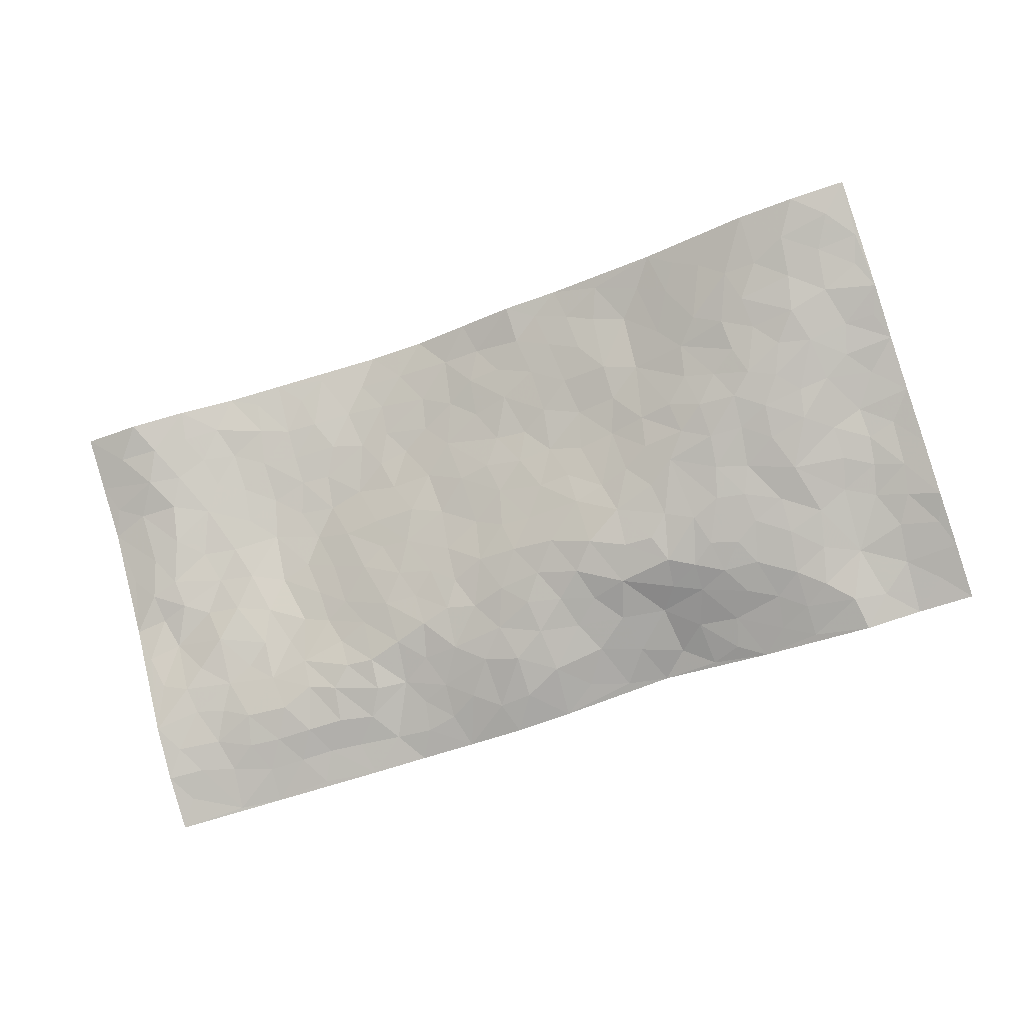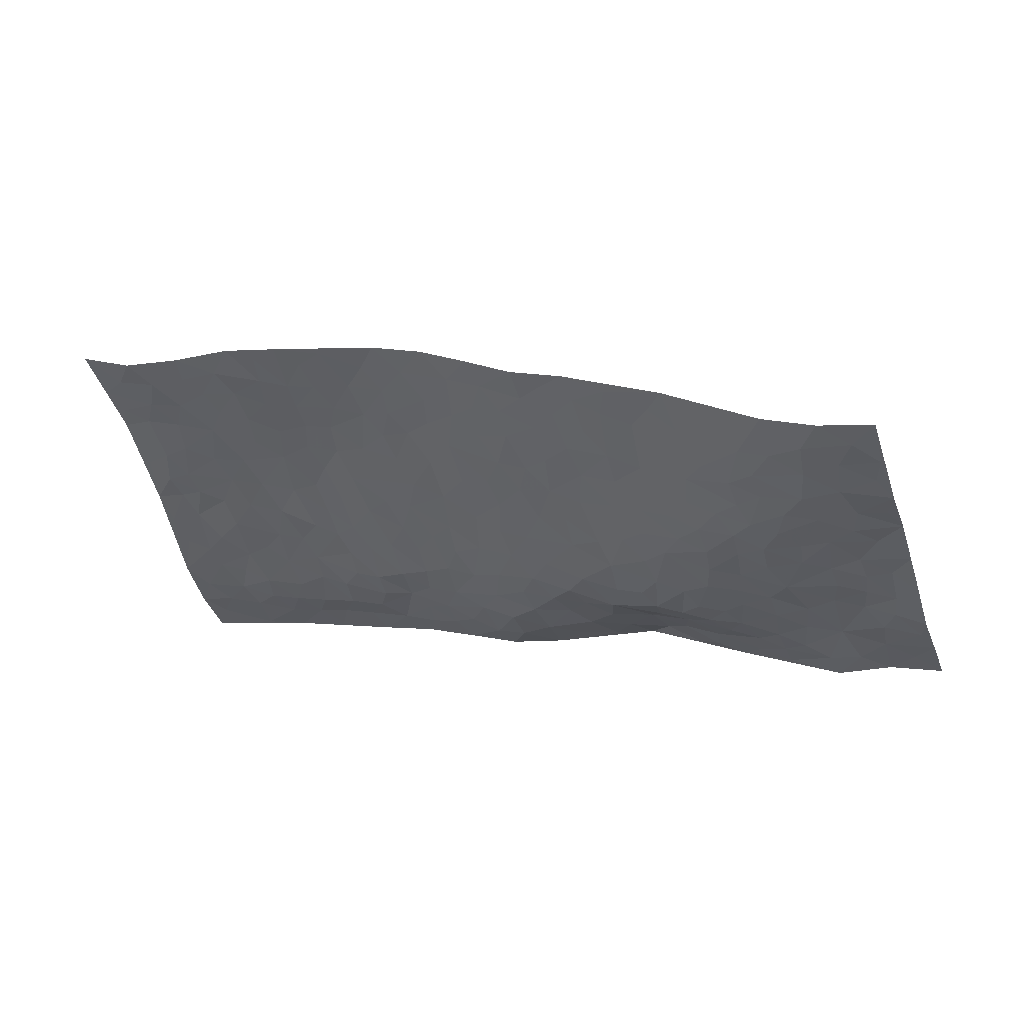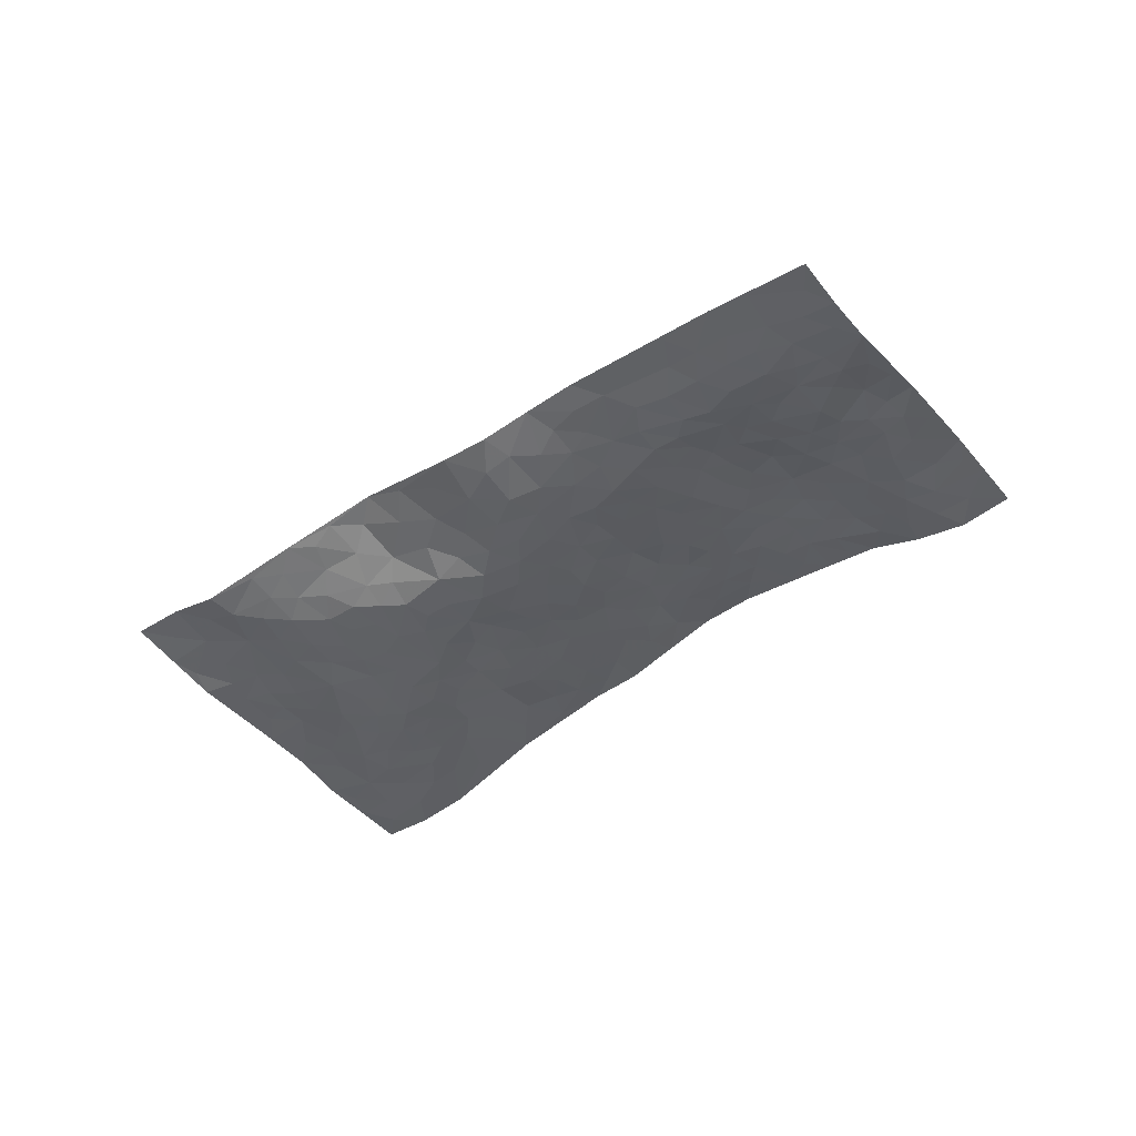
<metadata>
{"format":"obj","ext":"obj","renderer":"f3d","projection":"perspective","resolution":1024,"background":"white","views":[{"elev":5.4,"azim":-169.2,"up":"+Y"},{"elev":60.9,"azim":-164.1,"up":"+Y"},{"elev":-48.8,"azim":18.1,"up":"+Z"}]}
</metadata>
<code>
v -0.7835 0.3113 0.02339
v -0.4732 1.259 0.05205
v 1.089 -0.294 -0.06661
v 1.387 0.6369 0.1106
v -0.4884 0.6272 0.009496
v -0.6281 0.7859 0.03308
v -0.5569 0.6127 0.02024
v 0.1499 0.01028 -0.007531
v -0.7066 0.5491 0.009825
v -0.6252 0.6142 0.02056
v -0.5513 0.2366 -0.0122
v -0.7454 0.4302 0.01718
v -0.4379 0.5058 -0.002981
v -0.6659 0.2733 0.01887
v -0.5623 0.5415 0.01963
v -0.3152 0.1632 0.014
v -0.7059 0.4831 0.01432
v -0.07619 0.2625 0.003788
v -0.491 0.5538 0.00998
v -0.6354 0.3883 0.01696
v -0.7113 0.3536 0.02098
v -0.5892 0.3144 0.004965
v -0.4532 0.3368 -0.01277
v -0.5188 0.3032 -0.0118
v -0.6193 0.4748 0.01422
v -0.6344 0.5461 0.01506
v -0.5289 0.4134 0.008291
v -0.4461 0.4212 -0.006122
v -0.5215 0.7384 0.02814
v -0.6676 0.6679 0.0221
v -0.2399 1.18 0.04988
v -0.2936 0.3851 -0.02081
v 0.446 0.07234 -0.02057
v -0.552 1.023 0.03423
v -0.07881 0.4941 -0.02575
v -0.3634 0.9659 0.009847
v -0.3546 1.045 0.02318
v -0.2685 0.608 -0.01406
v -0.2352 0.7689 -0.007811
v -0.01655 1.092 0.1106
v -0.5491 0.9564 0.03501
v -0.3078 0.7474 -0.01125
v 0.003067 0.8314 0.0682
v -0.2499 0.4314 -0.0249
v -0.219 0.3639 -0.02269
v -0.272 0.3157 -0.0117
v -0.08199 0.7469 0.0149
v -0.02788 0.6487 0.007247
v 0.4514 0.3954 0.03379
v -0.09927 0.3227 -0.01695
v 0.1319 0.6397 0.05149
v -0.01657 0.7142 0.02839
v -0.1175 0.1642 0.03302
v -0.2286 0.8753 0.01013
v -0.1661 0.3163 -0.01193
v -0.4899 0.8646 0.02323
v 0.2225 0.3486 -0.02378
v 0.3103 0.3093 -0.01831
v 0.5714 0.3332 0.03174
v 0.226 0.5505 0.03616
v 0.1603 0.577 0.033
v 0.4271 0.5611 0.07531
v -0.3472 0.5326 -0.01219
v -0.3875 0.7853 -0.001482
v -0.5062 1.072 0.03654
v -0.3439 0.3046 -0.006883
v -0.1937 0.1386 0.02724
v -0.464 0.6967 0.01089
v -0.3859 0.3626 -0.01496
v -0.4298 0.216 -0.0004607
v -0.07829 0.09444 0.04324
v -0.4099 0.2826 -0.007031
v -0.3542 0.2288 0.002958
v -0.2478 0.1799 0.01387
v -0.247 0.2488 0.004447
v -0.4872 0.9353 0.02748
v -0.505 1.138 0.04194
v -0.3967 0.7201 -0.006535
v 0.4452 0.9261 0.1757
v -0.4075 0.8985 0.007871
v -0.2892 0.481 -0.02083
v -0.1967 0.6043 -0.01894
v 0.3282 0.5352 0.05169
v 0.2504 0.4744 0.01553
v 0.2832 0.4012 -0.003443
v 0.07144 0.1696 -0.01078
v -0.1863 0.8183 0.008645
v -0.547 0.8247 0.03587
v -0.3348 0.8913 0.004564
v -0.1867 0.4287 -0.02889
v -0.3701 0.4573 -0.0151
v -0.1169 0.812 0.02249
v 0.134 0.5172 0.003503
v 0.03464 0.5014 -0.01748
v -0.2667 0.8247 -0.002526
v 0.1742 0.1213 -0.0311
v -0.08836 0.6195 -0.01134
v -0.08847 0.3874 -0.03458
v 0.07417 0.5545 0.008949
v 0.09746 0.4266 -0.03197
v -0.5894 0.904 0.04181
v -0.3306 0.8183 -0.003962
v -0.4465 0.8103 0.01164
v -0.1597 0.2295 0.01242
v -0.1825 0.6753 -0.01404
v -0.3772 0.6052 -0.01489
v 0.1277 0.3558 -0.03483
v 0.08579 0.2916 -0.02451
v -0.1545 0.7478 -0.002451
v 0.4698 0.6431 0.1141
v 0.2128 0.2116 -0.03715
v 0.1658 0.2892 -0.03216
v 0.2444 0.2785 -0.03085
v -0.1474 0.486 -0.02836
v 0.0202 0.2452 -0.01373
v -0.324 0.6741 -0.01399
v -0.2636 0.5423 -0.02056
v -0.1988 0.5321 -0.02496
v 0.01711 0.596 0.006255
v 0.01196 0.4203 -0.0333
v -0.04467 0.5595 -0.01371
v 0.01858 0.3349 -0.03363
v 0.1918 0.4248 -0.01629
v -0.2533 0.6967 -0.01187
v 0.1243 0.2249 -0.02135
v -0.02323 0.1674 0.009966
v -0.1508 0.3762 -0.0283
v -0.5981 0.7102 0.02997
v -0.5459 0.6754 0.02363
v 0.3677 0.3741 0.008112
v 0.422 0.1649 -0.02234
v 0.3842 0.4602 0.04372
v 0.3175 0.4566 0.02293
v 0.4286 0.3221 0.008421
v 1.056 0.2221 0.03863
v 0.492 0.3421 0.0233
v 0.501 0.2184 -0.01227
v 0.473 0.4808 0.06516
v 0.5595 0.8829 0.1995
v 0.05629 0.6756 0.04428
v 0.8172 0.6835 0.1585
v 0.916 0.7748 0.179
v 0.1786 0.798 0.09277
v 0.351 0.8224 0.1322
v -0.04921 0.4382 -0.03404
v -0.1131 0.6855 -0.003626
v 0.0962 0.08305 -0.003383
v 0.00859 0.08335 0.02008
v 0.2652 -0.03062 -0.02387
v 0.418 0.7951 0.1386
v 0.3425 0.6581 0.09217
v 0.6124 0.05904 -0.02425
v 0.5651 0.1723 -0.01307
v 0.8735 0.3031 0.07585
v 0.8151 0.3422 0.08396
v 0.6262 -0.01003 -0.02484
v 0.719 0.05719 -0.02449
v 0.6554 0.2129 0.01466
v 0.3639 0.5933 0.07268
v 0.2815 0.6069 0.06502
v 0.2278 0.7282 0.08779
v 0.2738 0.6743 0.08646
v 0.3284 0.7565 0.1108
v 0.2089 0.6357 0.06453
v 0.3996 0.7137 0.1188
v 0.6781 0.8443 0.204
v 0.4058 0.8659 0.1572
v 0.1461 0.8769 0.1013
v 0.2222 0.8844 0.1193
v 0.08277 0.8325 0.0788
v 0.2138 1.008 0.1451
v 0.1396 0.7234 0.07531
v 0.05669 0.7582 0.06115
v 0.2636 0.8181 0.1131
v 0.3314 0.9691 0.1493
v 0.578 0.6214 0.133
v 0.514 0.5657 0.1005
v 0.6407 0.4528 0.08192
v 0.5571 0.4094 0.05379
v 0.602 0.5348 0.1056
v 0.7767 0.5559 0.1343
v 0.6924 0.5208 0.1184
v 0.64 0.5892 0.1287
v 0.4883 0.838 0.1716
v 0.468 0.7381 0.1407
v 0.5414 0.748 0.1571
v 0.6467 0.7287 0.1664
v 0.6919 0.633 0.1465
v 0.5503 0.4842 0.07543
v -0.4219 1.105 0.03054
v -0.2473 0.9929 0.02201
v -0.4391 1.013 0.02266
v -0.3565 1.22 0.04056
v -0.4374 1.186 0.03642
v -0.3364 1.133 0.03067
v -0.2743 1.074 0.03088
v -0.1421 1.07 0.06193
v -0.207 1.051 0.03769
v -0.275 0.928 0.01385
v -0.134 0.9489 0.04052
v -0.2014 0.9396 0.02205
v -0.06447 1.01 0.07795
v 0.03758 0.9453 0.1048
v -0.07836 1.077 0.0855
v -0.04726 0.9154 0.06773
v 0.007495 1.017 0.1072
v 0.111 1.019 0.126
v -0.1057 0.882 0.03963
v 0.1127 0.9436 0.1145
v 0.1804 0.9503 0.1268
v 0.5303 0.6772 0.1392
v 0.6305 0.664 0.1477
v 0.6044 0.8031 0.1818
v 0.7666 0.6292 0.147
v 0.7329 0.7087 0.1685
v 0.806 0.7908 0.1865
v 0.7025 0.7754 0.1858
v 0.8542 0.7415 0.1732
v 0.6632 0.3444 0.04927
v 0.6206 0.3934 0.06047
v 0.7924 0.4073 0.1013
v 0.7605 0.4792 0.1166
v 0.7143 0.4202 0.0855
v 0.5453 0.07407 -0.01216
v 0.7112 0.1661 0.0107
v 0.7458 0.3425 0.07041
v 0.6 0.2602 0.01402
v 0.3037 0.8911 0.1357
v 0.26 0.9506 0.1409
v 0.4962 0.03015 -0.01583
v 0.7405 -0.1722 -0.02993
v 0.4445 0.2571 -0.008516
v 0.5266 0.2811 0.01133
v 0.7836 0.05752 -0.02198
v 1.15 0.7103 0.1239
v 1.164 -0.05666 -0.044
v 0.8625 0.5997 0.1427
v 0.9831 0.236 0.03865
v 0.8395 0.5392 0.1318
v 1.237 0.1695 0.03203
v 0.8793 0.07334 -0.01061
v 0.7773 0.277 0.05543
v 0.9886 0.05662 -0.01117
v 0.8114 0.2132 0.03883
v 0.6186 -0.1473 -0.02222
v 0.3131 0.2161 -0.02797
v 0.6566 -0.08035 -0.02143
v 0.3762 0.2643 -0.01259
v 0.6297 0.127 -0.01632
v 1.067 -0.01385 -0.02759
v 0.9021 0.2326 0.04486
v 0.7283 -0.09744 -0.0263
v 0.7078 0.2597 0.03631
v 0.8428 0.1603 0.02144
v 0.495 0.1353 -0.0149
v 0.6901 0.1119 -0.01419
v 0.4253 -0.003909 -0.02073
v 0.5004 -0.1092 -0.01333
v 0.3824 -0.07019 -0.01788
v 0.3763 0.05035 -0.02863
v 0.2662 0.1454 -0.04182
v 0.3462 0.1396 -0.03243
v 0.7808 -0.04571 -0.0361
v 1.021 0.1609 0.01357
v 0.9336 -0.01636 -0.03616
v 0.798 -0.1209 -0.0329
v 0.906 0.1555 0.01686
v 0.9394 0.0997 0.001378
v 1.097 0.03961 -0.01641
v 1.033 0.3001 0.06184
v 0.8569 -0.07134 -0.03939
v 0.9268 -0.08859 -0.04302
v 1.065 0.09037 -0.0006907
v 1.158 0.04382 -0.01156
v 1.13 0.1393 0.02361
v 0.8015 0.1166 -0.000715
v 0.9686 -0.1477 -0.04543
v 0.4859 -0.03995 -0.01789
v 0.5634 -0.05938 -0.01585
v 0.2396 0.05705 -0.03455
v 0.3067 0.02885 -0.03219
v 1.31 0.4009 0.08752
v 0.8753 -0.1467 -0.04018
v 0.8426 0.006608 -0.03399
v 1.198 0.1065 0.01003
v 1.171 0.1989 0.03783
v 1 -0.008165 -0.02756
v 0.7045 -0.02104 -0.03086
v 0.8546 -0.2217 -0.03776
v 0.7491 0.2126 0.03108
v 1.071 -0.2231 -0.0576
v 1.126 -0.1746 -0.06352
v 1.01 -0.083 -0.04112
v 1.049 -0.153 -0.05234
v 0.9483 -0.2426 -0.04877
v 1.106 -0.1037 -0.04955
v 0.9533 0.3126 0.06475
v 1.002 0.3754 0.08386
v 0.9005 0.4066 0.1041
v 1.147 0.3945 0.06663
v 0.9859 0.5215 0.1206
v 1.253 0.292 0.05812
v 1.077 0.3627 0.07469
v 1.147 0.2956 0.04927
v 1.075 0.4681 0.09576
v 1.119 0.2378 0.03843
v 1.2 0.2578 0.04272
v 1.201 0.3448 0.0601
v 0.9703 0.4448 0.1054
v 0.908 0.4947 0.1235
v 0.8389 0.4649 0.1172
v 1.222 0.5378 0.08554
v 1.093 0.5942 0.1173
v 1.159 0.4785 0.08228
v 1.242 0.4532 0.08541
v 1.149 0.5511 0.09537
v 1.346 0.5196 0.09887
v 1.055 0.5337 0.1136
v 1.306 0.4671 0.09126
v 1.138 0.6444 0.1142
v 1.268 0.6761 0.09793
v 1.035 0.7397 0.1645
v 1.212 0.6174 0.09551
v 1.297 0.5928 0.09549
v 1.063 0.6674 0.1384
v 0.9524 0.6654 0.1494
v 0.8835 0.6649 0.1543
v 0.9667 0.7306 0.1656
v 0.9415 0.5865 0.1365
v 1.018 0.6041 0.135
f 29 6 128
f 12 21 20
f 26 10 9
f 55 45 46
f 27 19 15
f 26 9 17
f 101 6 88
f 12 1 21
f 7 15 19
f 125 86 96
f 84 123 85
f 129 29 128
f 25 27 15
f 12 20 17
f 73 75 66
f 22 14 11
f 26 17 25
f 9 12 17
f 25 15 26
f 5 129 7
f 52 146 48
f 55 18 50
f 7 19 5
f 20 27 25
f 124 82 105
f 41 76 34
f 20 14 22
f 14 20 21
f 14 21 1
f 24 22 11
f 24 27 22
f 72 66 69
f 69 32 91
f 70 24 11
f 24 23 27
f 17 20 25
f 27 20 22
f 10 15 7
f 10 26 15
f 23 28 27
f 27 13 19
f 28 23 69
f 13 27 28
f 119 121 94
f 10 7 129
f 6 30 128
f 9 10 30
f 36 192 80
f 80 102 89
f 118 81 44
f 64 103 78
f 115 126 86
f 45 32 46
f 91 63 13
f 129 68 29
f 95 87 54
f 95 54 199
f 202 40 204
f 82 97 105
f 29 88 6
f 18 55 104
f 148 126 71
f 38 82 124
f 50 18 122
f 117 82 38
f 5 19 106
f 82 117 118
f 80 64 102
f 127 45 55
f 194 77 190
f 98 35 114
f 39 124 105
f 127 50 98
f 106 19 13
f 66 75 46
f 39 95 42
f 63 117 38
f 95 89 102
f 101 56 76
f 51 140 99
f 18 53 126
f 62 83 132
f 45 127 90
f 112 113 57
f 103 29 68
f 130 85 58
f 109 39 105
f 35 94 121
f 113 246 58
f 151 165 163
f 120 100 94
f 114 127 98
f 192 190 65
f 95 39 87
f 36 191 37
f 67 104 74
f 56 101 88
f 13 63 106
f 192 34 76
f 268 241 243
f 108 115 125
f 93 84 60
f 133 84 85
f 156 288 157
f 101 76 41
f 80 103 64
f 105 97 146
f 99 61 51
f 92 109 47
f 125 96 111
f 158 227 153
f 75 104 55
f 69 66 32
f 81 91 32
f 106 78 68
f 42 64 78
f 77 34 65
f 24 70 72
f 75 73 16
f 16 71 67
f 2 34 77
f 13 28 91
f 103 56 88
f 56 80 76
f 72 69 23
f 11 16 70
f 16 73 70
f 16 67 74
f 115 18 126
f 24 72 23
f 73 72 70
f 16 74 75
f 72 73 66
f 32 45 44
f 84 83 60
f 66 46 32
f 78 106 116
f 117 63 81
f 67 53 104
f 103 68 78
f 69 91 28
f 36 80 89
f 106 38 116
f 106 68 5
f 81 118 117
f 62 132 138
f 32 44 81
f 53 67 71
f 57 58 85
f 123 100 107
f 93 60 61
f 33 230 224
f 8 96 147
f 132 133 130
f 140 48 119
f 93 100 123
f 122 98 50
f 164 60 160
f 53 71 126
f 125 112 108
f 193 194 195
f 75 55 46
f 63 91 81
f 56 103 80
f 196 198 31
f 18 104 53
f 121 48 97
f 38 106 63
f 118 97 82
f 97 35 121
f 51 172 140
f 130 134 49
f 87 39 109
f 288 252 263
f 97 114 35
f 47 43 92
f 57 113 58
f 248 130 58
f 34 101 41
f 114 90 127
f 116 124 42
f 145 94 35
f 118 114 97
f 167 79 175
f 98 145 35
f 85 123 57
f 43 47 52
f 199 36 89
f 42 78 116
f 159 83 62
f 88 29 103
f 74 104 75
f 118 44 90
f 173 140 172
f 42 95 102
f 190 192 37
f 65 190 77
f 89 95 199
f 125 111 112
f 92 87 109
f 18 115 122
f 177 180 176
f 112 57 107
f 109 105 146
f 93 94 100
f 285 286 275
f 96 86 147
f 137 232 131
f 57 123 107
f 87 92 208
f 49 134 136
f 132 130 49
f 161 164 162
f 50 127 55
f 122 108 107
f 122 107 100
f 48 140 52
f 118 90 114
f 99 119 94
f 123 84 93
f 36 37 192
f 48 121 119
f 120 122 100
f 39 42 124
f 38 124 116
f 248 58 246
f 44 45 90
f 98 122 120
f 146 52 47
f 94 93 99
f 168 209 170
f 212 183 188
f 202 197 200
f 42 102 64
f 107 108 112
f 99 93 61
f 8 280 96
f 112 111 113
f 125 115 86
f 115 108 122
f 128 30 10
f 5 68 129
f 10 129 128
f 132 49 138
f 83 84 133
f 130 133 85
f 83 133 132
f 248 134 130
f 156 152 224
f 151 110 165
f 212 186 211
f 153 224 249
f 254 251 244
f 246 261 262
f 225 158 249
f 49 136 179
f 185 184 150
f 214 188 181
f 181 188 182
f 161 163 174
f 143 170 172
f 110 211 185
f 184 79 167
f 174 228 169
f 62 110 159
f 163 150 144
f 210 169 229
f 170 143 168
f 176 211 110
f 98 120 145
f 94 145 120
f 48 146 97
f 109 146 47
f 148 86 126
f 147 86 148
f 71 8 148
f 8 147 148
f 244 276 254
f 232 136 134
f 174 143 161
f 60 83 160
f 163 162 151
f 159 160 83
f 261 281 262
f 259 281 149
f 219 220 59
f 246 113 111
f 33 255 131
f 157 256 152
f 137 255 153
f 230 278 279
f 262 260 33
f 154 155 242
f 131 255 137
f 248 131 232
f 281 280 149
f 259 258 278
f 220 179 59
f 159 151 160
f 162 160 151
f 164 61 60
f 228 174 144
f 144 174 163
f 159 110 151
f 161 172 164
f 186 184 185
f 161 162 163
f 61 164 51
f 160 162 164
f 187 217 213
f 150 163 165
f 205 202 200
f 79 184 139
f 170 43 173
f 174 169 143
f 161 143 172
f 167 144 150
f 176 180 183
f 172 170 173
f 223 226 221
f 185 150 165
f 99 140 119
f 207 206 203
f 172 51 164
f 43 52 173
f 173 52 140
f 167 175 228
f 228 229 169
f 210 168 169
f 177 110 62
f 189 138 179
f 62 138 177
f 136 232 233
f 181 182 222
f 150 184 167
f 178 180 189
f 49 179 138
f 177 138 189
f 180 178 182
f 178 179 220
f 307 308 304
f 222 223 221
f 215 187 188
f 176 183 212
f 187 213 186
f 214 215 188
f 185 211 186
f 237 181 239
f 182 188 183
f 110 185 165
f 216 215 141
f 211 176 212
f 182 183 180
f 176 110 177
f 213 184 186
f 178 189 179
f 177 189 180
f 195 190 37
f 197 198 200
f 195 194 190
f 34 192 65
f 80 192 76
f 37 196 195
f 194 2 77
f 193 2 194
f 196 37 191
f 31 193 195
f 198 196 191
f 31 195 196
f 199 201 191
f 197 204 31
f 198 191 201
f 31 198 197
f 201 199 54
f 36 199 191
f 54 208 201
f 208 43 205
f 208 54 87
f 198 201 200
f 206 205 203
f 43 170 203
f 210 207 209
f 40 202 206
f 31 204 40
f 197 202 204
f 208 205 200
f 43 203 205
f 205 206 202
f 203 209 207
f 171 40 207
f 40 206 207
f 208 200 201
f 43 208 92
f 170 209 203
f 168 143 169
f 207 210 171
f 168 210 209
f 188 187 212
f 212 187 186
f 166 139 213
f 184 213 139
f 237 214 181
f 215 214 141
f 216 141 218
f 213 217 166
f 142 166 216
f 217 216 166
f 187 215 217
f 216 217 215
f 237 141 214
f 142 216 218
f 223 222 182
f 179 136 59
f 223 220 219
f 267 238 251
f 237 327 141
f 223 182 178
f 158 290 253
f 220 223 178
f 59 233 227
f 233 59 136
f 248 246 131
f 153 249 158
f 251 254 267
f 223 219 226
f 111 261 246
f 297 251 238
f 276 256 157
f 167 228 144
f 229 228 175
f 175 171 229
f 229 171 210
f 260 257 33
f 265 271 272
f 266 289 283
f 269 243 250
f 249 224 152
f 266 283 271
f 227 233 137
f 253 227 158
f 325 313 320
f 135 264 275
f 310 329 239
f 270 298 297
f 249 256 225
f 275 273 269
f 311 222 221
f 155 154 299
f 234 276 157
f 310 311 299
f 222 239 181
f 221 226 155
f 266 263 252
f 242 290 244
f 264 273 275
f 273 264 243
f 242 244 154
f 276 290 225
f 288 234 157
f 240 282 302
f 275 286 306
f 225 290 158
f 234 263 284
f 241 254 276
f 233 232 137
f 137 153 227
f 264 135 238
f 244 251 154
f 260 259 257
f 227 253 219
f 33 224 255
f 154 297 299
f 240 302 307
f 297 154 251
f 264 268 243
f 253 226 219
f 271 284 263
f 277 294 293
f 290 242 253
f 241 234 284
f 59 227 219
f 242 155 226
f 252 245 231
f 157 152 156
f 257 230 33
f 152 256 249
f 278 230 257
f 262 33 131
f 224 153 255
f 259 278 257
f 134 248 232
f 230 279 224
f 96 261 111
f 261 96 280
f 280 281 261
f 246 262 131
f 252 247 245
f 268 267 241
f 283 277 272
f 288 247 252
f 275 274 285
f 295 291 294
f 267 268 264
f 263 234 288
f 309 310 299
f 290 276 244
f 283 272 271
f 267 254 241
f 265 243 241
f 236 240 285
f 297 238 270
f 303 305 298
f 241 276 234
f 221 155 299
f 272 277 293
f 250 243 287
f 286 285 240
f 284 271 265
f 271 263 266
f 295 3 291
f 225 256 276
f 241 284 265
f 289 266 231
f 3 292 291
f 321 235 323
f 293 294 296
f 279 278 258
f 245 279 258
f 279 156 224
f 260 281 259
f 280 8 149
f 262 281 260
f 231 266 252
f 267 264 238
f 306 304 270
f 283 289 295
f 243 269 273
f 236 269 250
f 294 292 296
f 274 236 285
f 269 274 275
f 250 287 293
f 245 289 231
f 236 274 269
f 156 279 247
f 242 226 253
f 247 279 245
f 243 265 287
f 288 156 247
f 265 272 293
f 296 292 236
f 293 287 265
f 295 294 277
f 277 283 295
f 236 250 296
f 289 3 295
f 292 294 291
f 293 296 250
f 300 304 308
f 325 320 235
f 329 330 326
f 270 304 303
f 270 303 298
f 309 305 301
f 135 306 270
f 299 297 298
f 298 309 299
f 238 135 270
f 300 314 305
f 303 300 305
f 304 306 307
f 300 303 304
f 282 319 315
f 322 325 235
f 275 306 135
f 307 306 286
f 240 307 286
f 308 307 302
f 302 282 308
f 308 282 315
f 305 309 298
f 310 309 301
f 310 301 329
f 310 239 311
f 222 311 239
f 299 311 221
f 319 312 315
f 312 323 316
f 301 305 318
f 305 314 316
f 300 308 315
f 316 314 312
f 312 314 315
f 315 314 300
f 323 312 324
f 316 313 318
f 282 4 317
f 330 313 325
f 4 321 324
f 235 320 323
f 282 317 319
f 312 319 317
f 326 325 322
f 316 320 313
f 316 318 305
f 142 218 327
f 327 218 141
f 316 323 320
f 324 312 317
f 4 324 317
f 321 323 324
f 318 313 330
f 328 326 322
f 326 327 329
f 329 327 237
f 326 328 327
f 322 142 328
f 327 328 142
f 329 237 239
f 301 318 330
f 326 330 325
f 330 329 301

</code>
